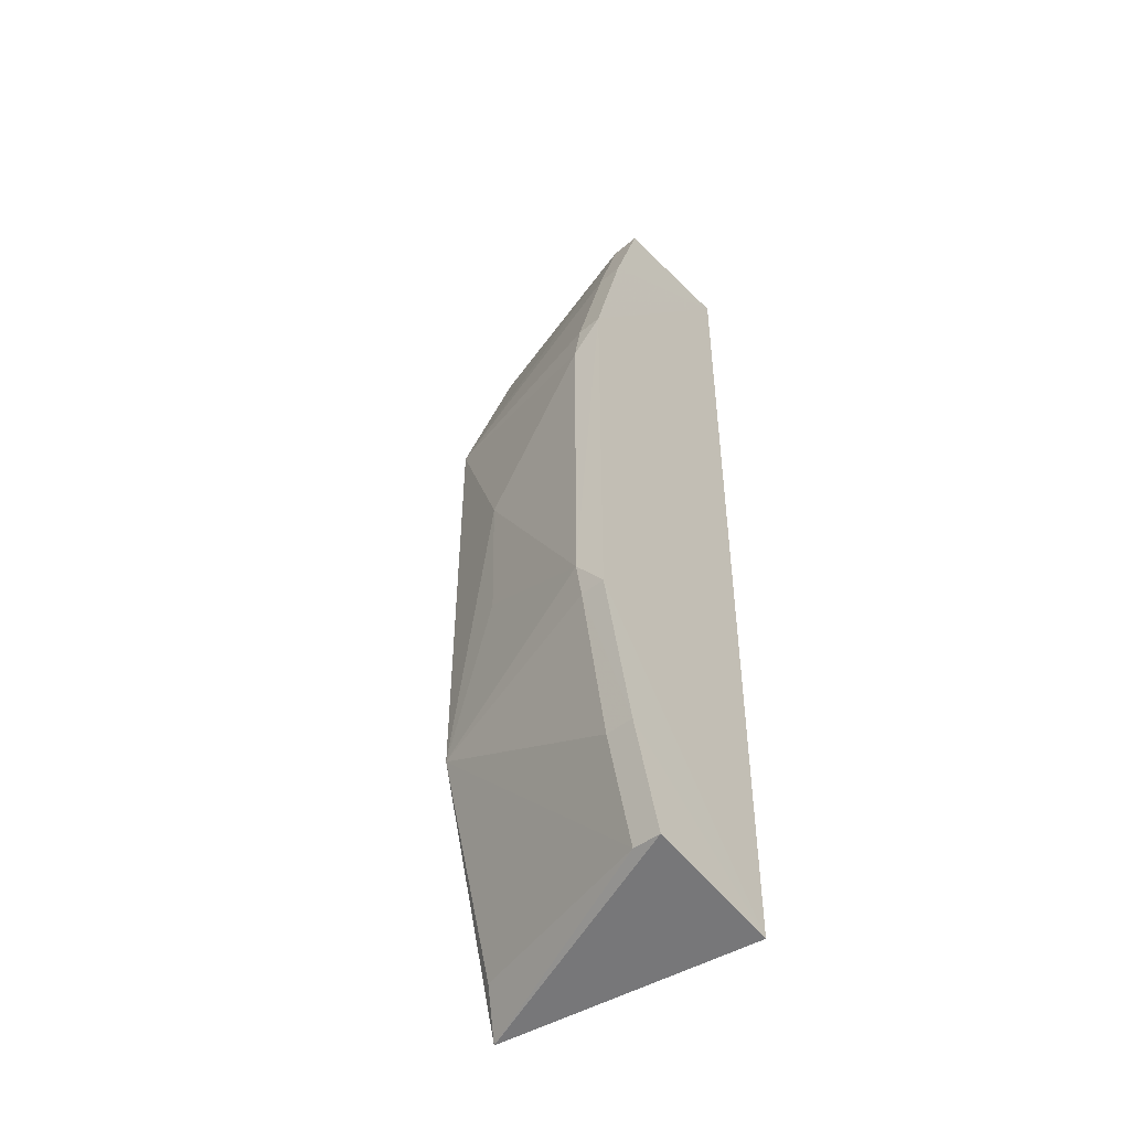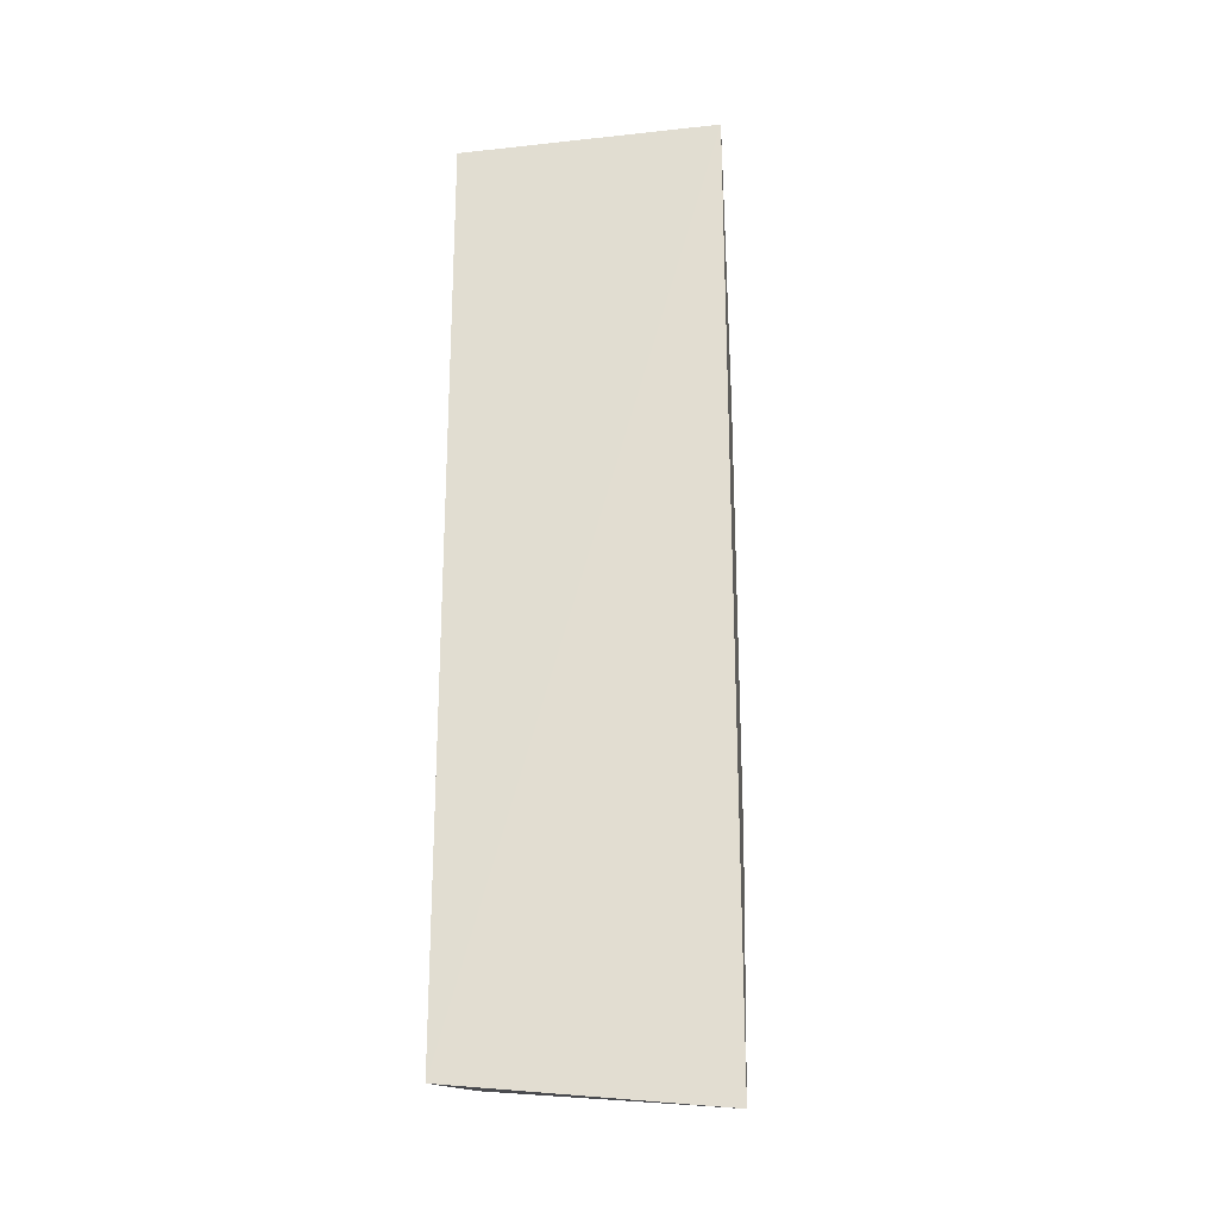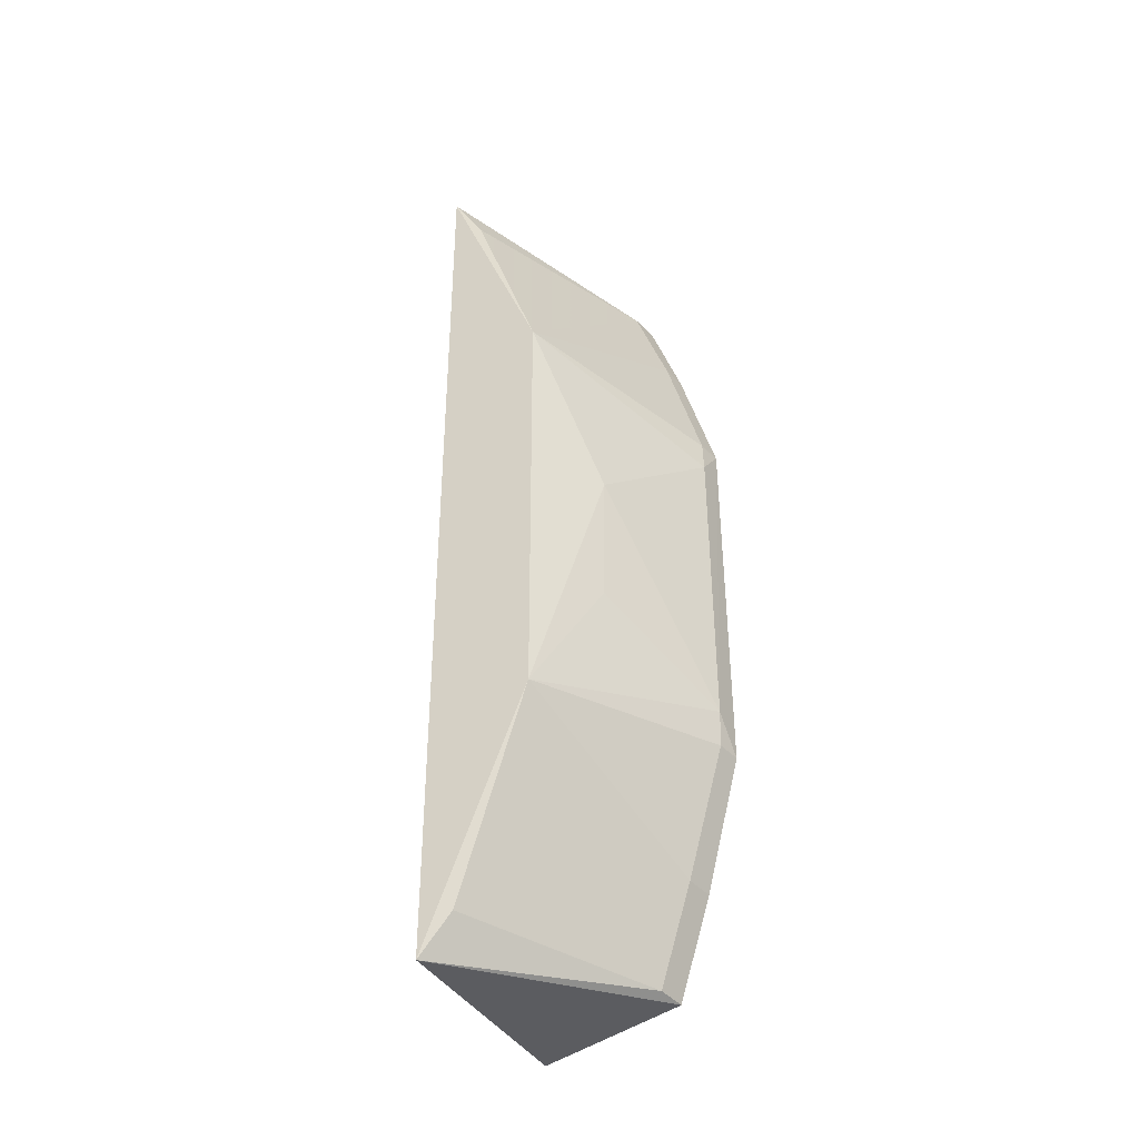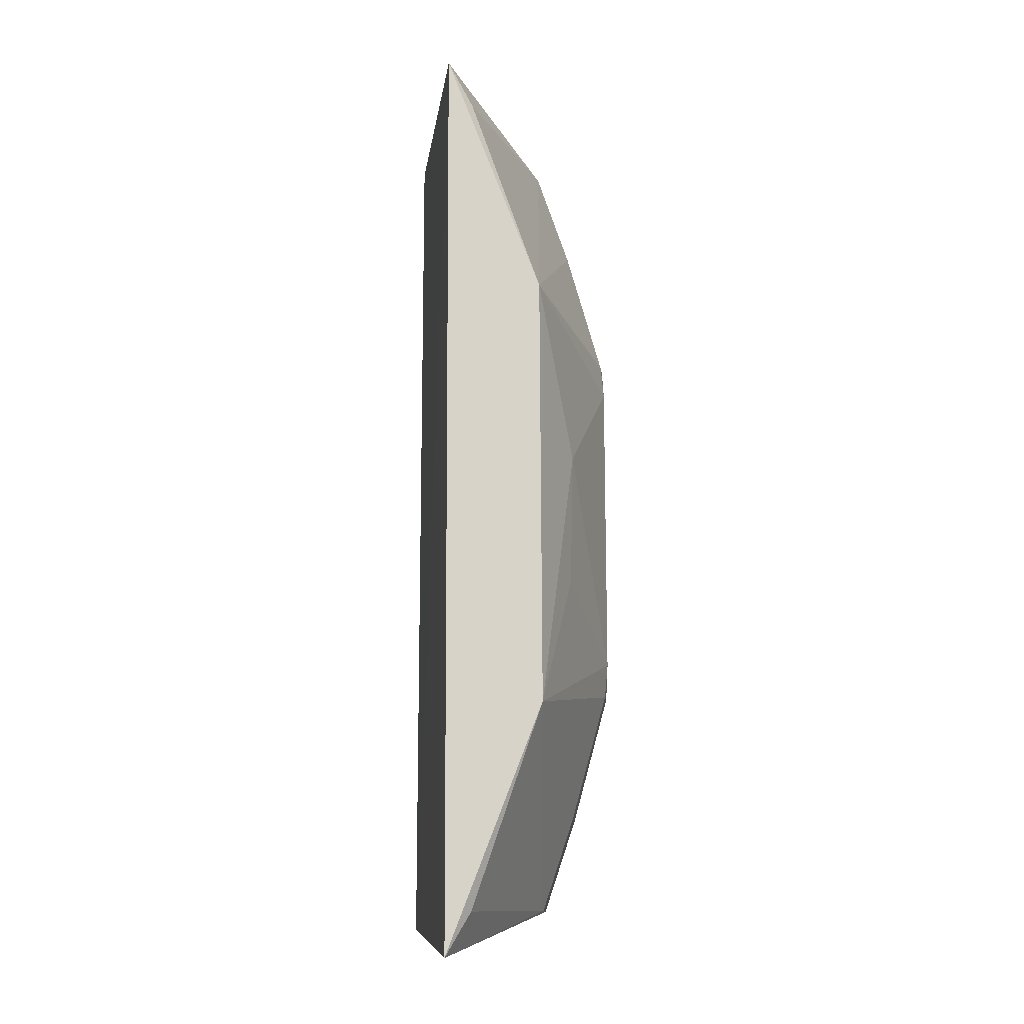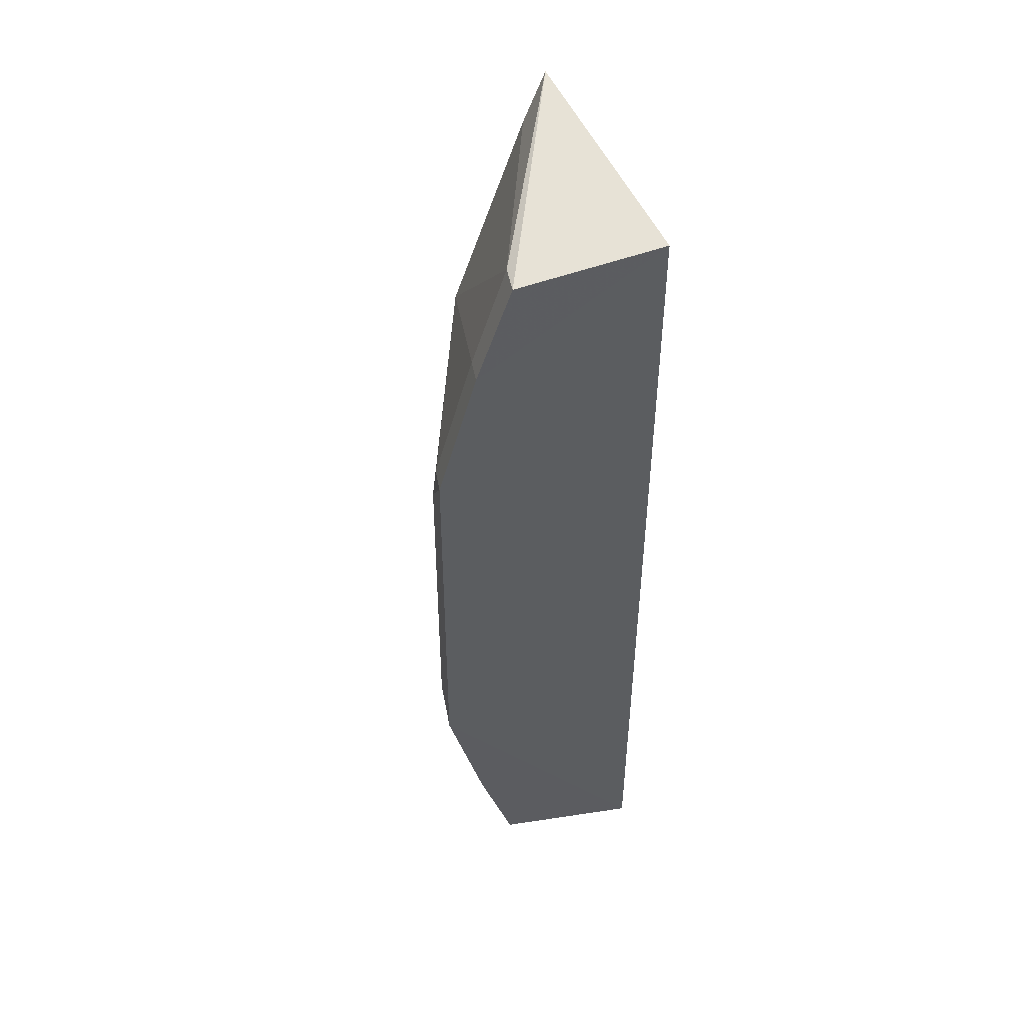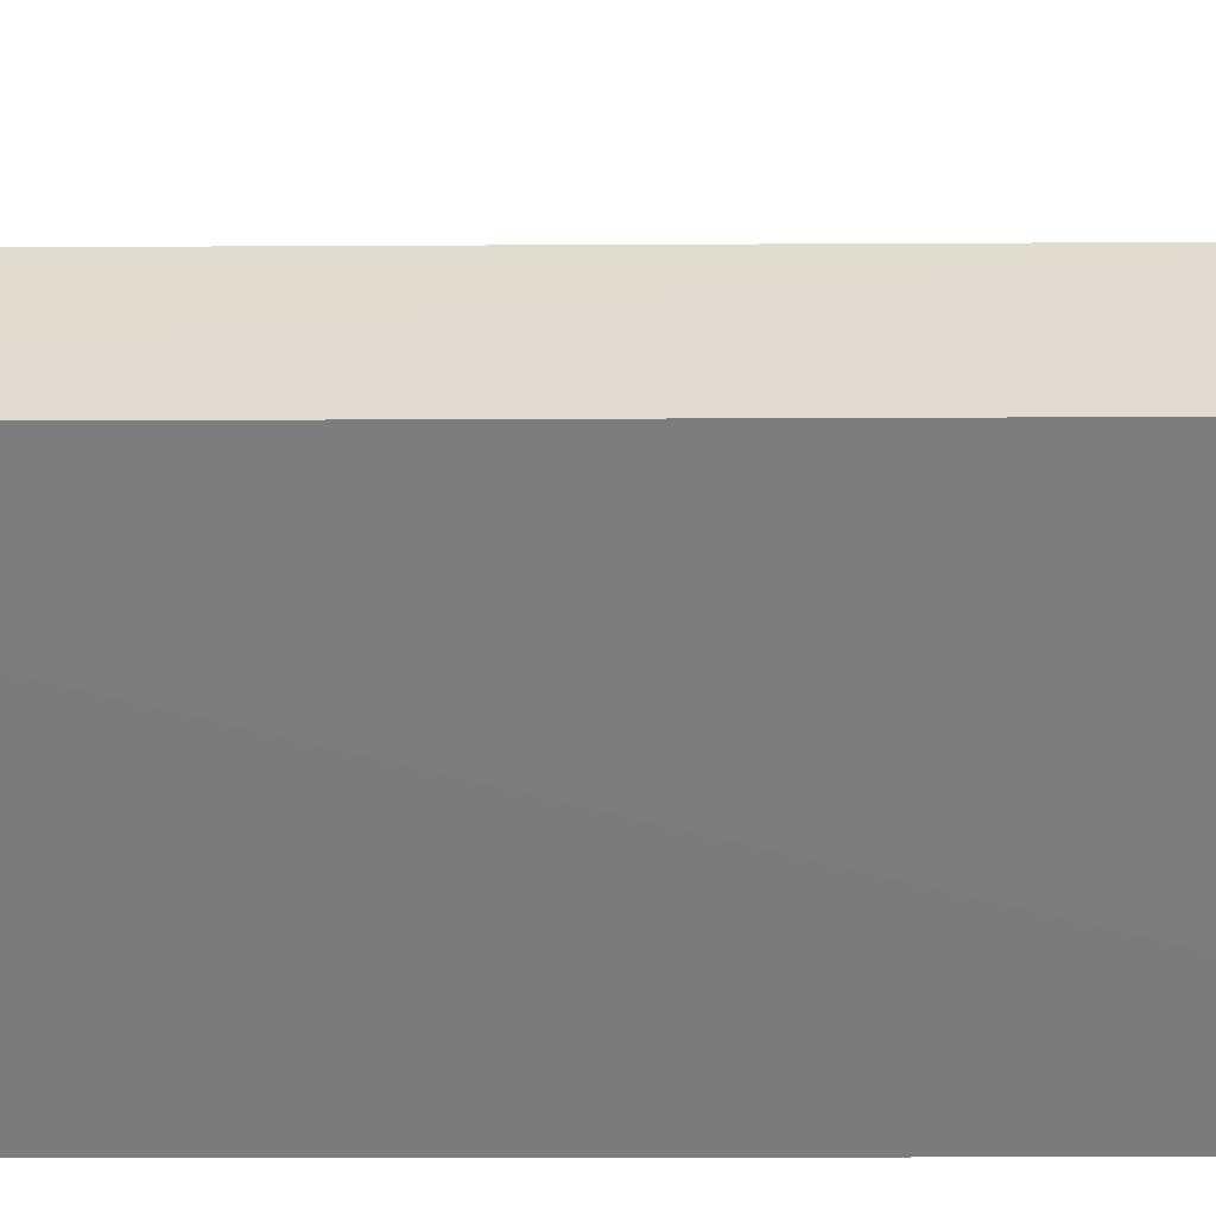
<metadata>
{"format":"obj","ext":"obj","renderer":"f3d","projection":"perspective","resolution":1024,"background":"white","views":[{"elev":-47.3,"azim":127.6,"up":"+Y"},{"elev":-23.1,"azim":-77.2,"up":"+Y"},{"elev":-40.1,"azim":32.8,"up":"+Y"},{"elev":-12.3,"azim":0.3,"up":"+Y"},{"elev":47.8,"azim":164.6,"up":"+Y"},{"elev":40.5,"azim":-90.1,"up":"+Z"}]}
</metadata>
<code>
v 0.4195 -0.1974 -0.2812
v 0.4921 -0.08021 -0.3873
v 0.4602 -0.09171 -0.2863
v 0.4183 0.1998 -0.2813
v 0.4015 -0.1877 -0.3884
v 0.4594 0.09457 -0.2864
v 0.4613 -0.1792 -0.3749
v 0.4015 0.1909 -0.3884
v 0.4747 0.02253 -0.3183
v 0.4753 -0.1371 -0.3749
v 0.4303 -0.1788 -0.2865
v 0.4624 -0.1798 -0.3873
v 0.4756 0.1403 -0.3873
v 0.4923 -0.06509 -0.3749
v 0.4765 -0.1375 -0.3873
v 0.4918 0.0833 -0.3873
v 0.4611 0.1822 -0.3873
v 0.4736 -0.03444 -0.3186
v 0.491 -0.0801 -0.3765
v 0.492 0.06818 -0.3749
v 0.4907 0.08319 -0.3765
v 0.46 0.1816 -0.3749
v 0.429 0.1812 -0.2867
v 0.4746 0.14 -0.3767
f 1 3 4
f 5 1 4
f 6 4 3
f 8 5 4
f 9 6 3
f 10 3 7
f 11 7 3
f 11 3 1
f 11 1 7
f 12 7 1
f 12 1 5
f 15 10 7
f 15 7 12
f 15 12 5
f 15 5 2
f 16 8 13
f 16 2 5
f 16 5 8
f 16 14 2
f 17 13 8
f 17 8 4
f 18 14 9
f 18 9 3
f 18 3 14
f 19 2 14
f 19 15 2
f 19 10 15
f 19 14 3
f 19 3 10
f 20 9 14
f 20 14 16
f 20 6 9
f 21 16 13
f 21 20 16
f 21 6 20
f 22 17 4
f 22 13 17
f 23 22 4
f 23 4 6
f 23 6 22
f 24 21 13
f 24 13 22
f 24 22 6
f 24 6 21

</code>
